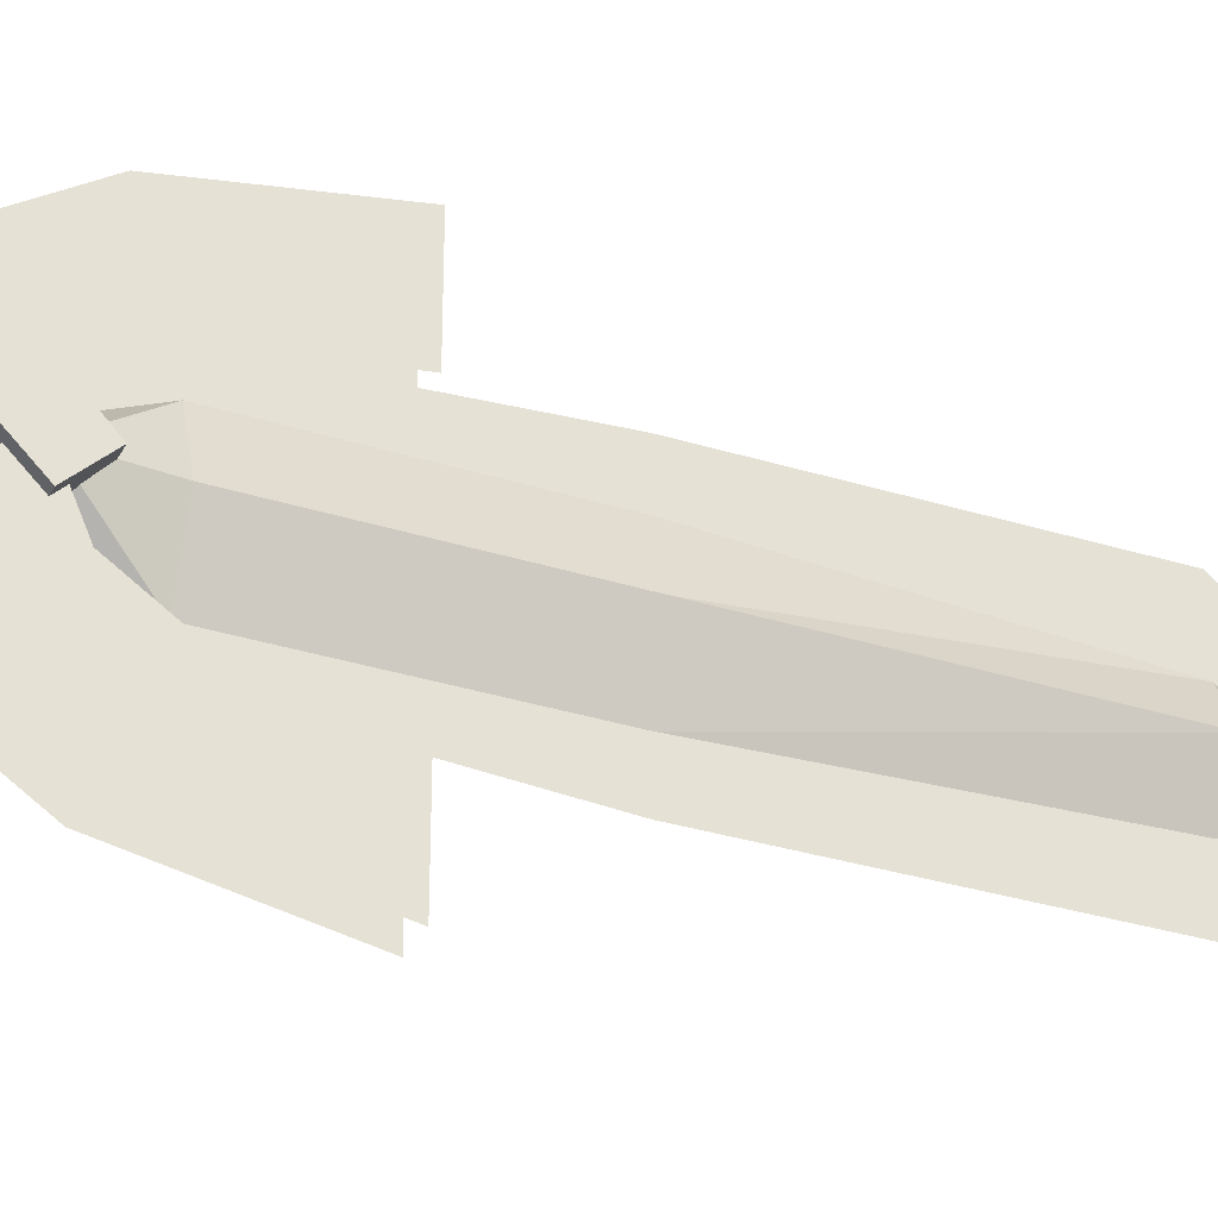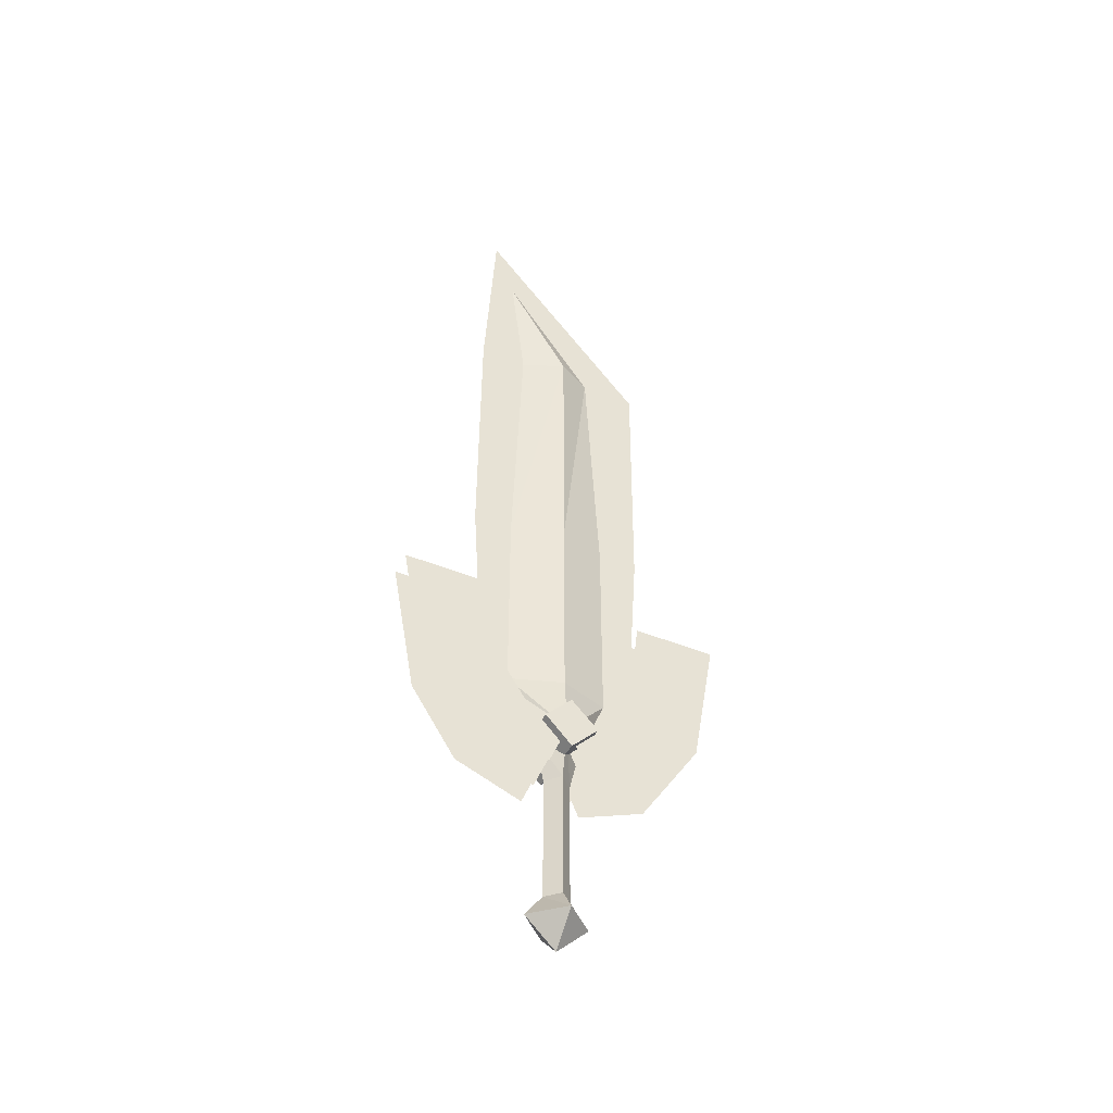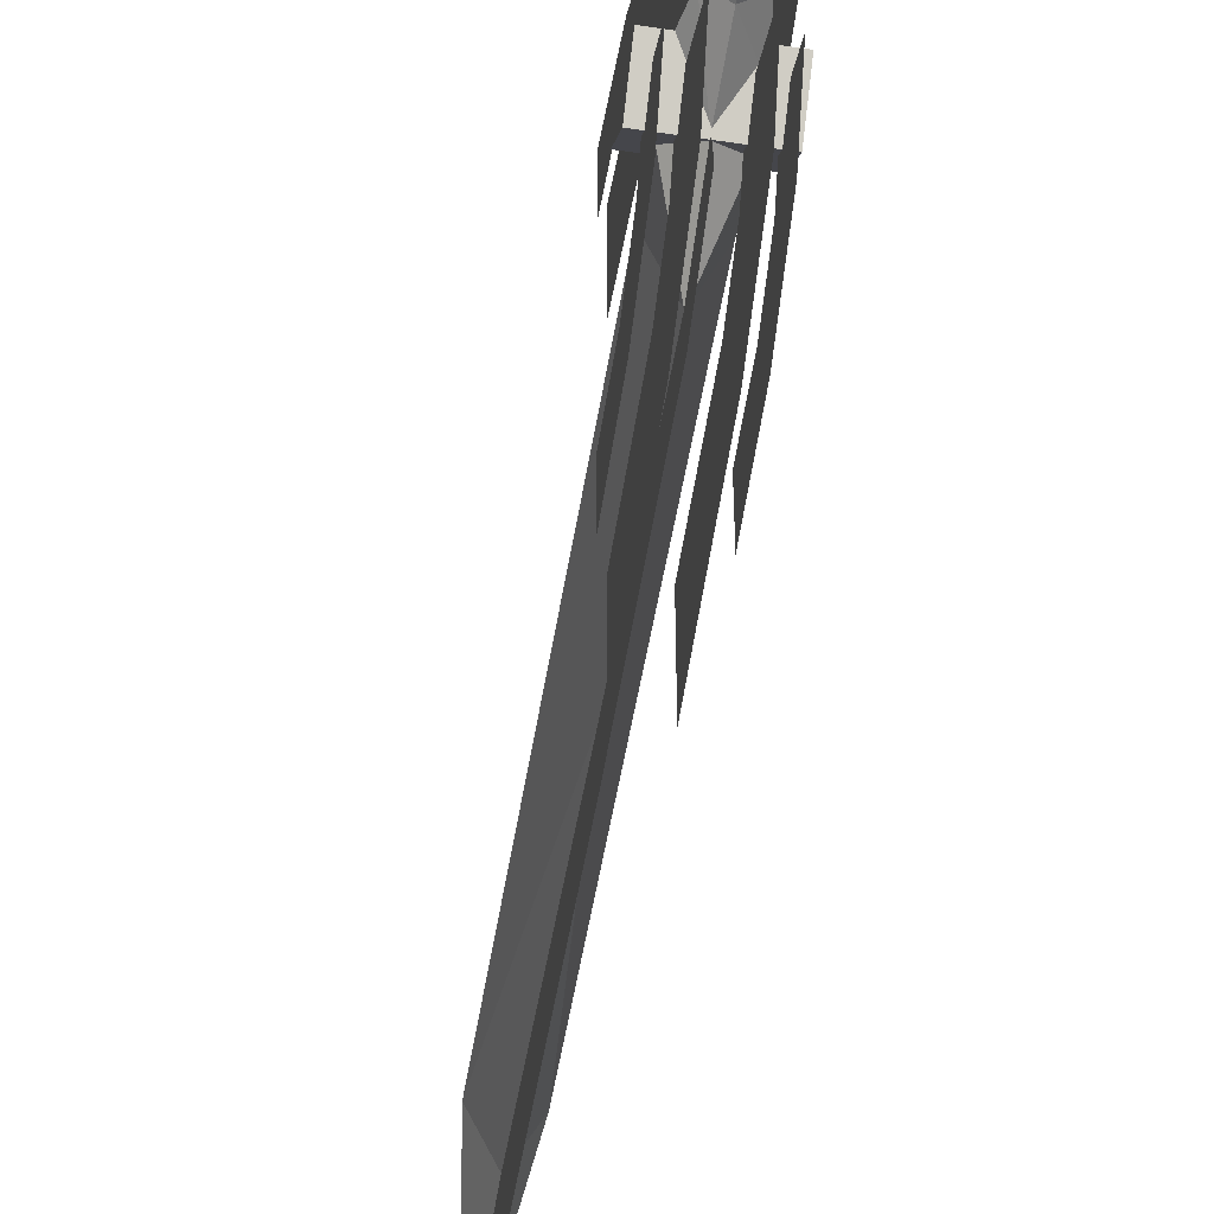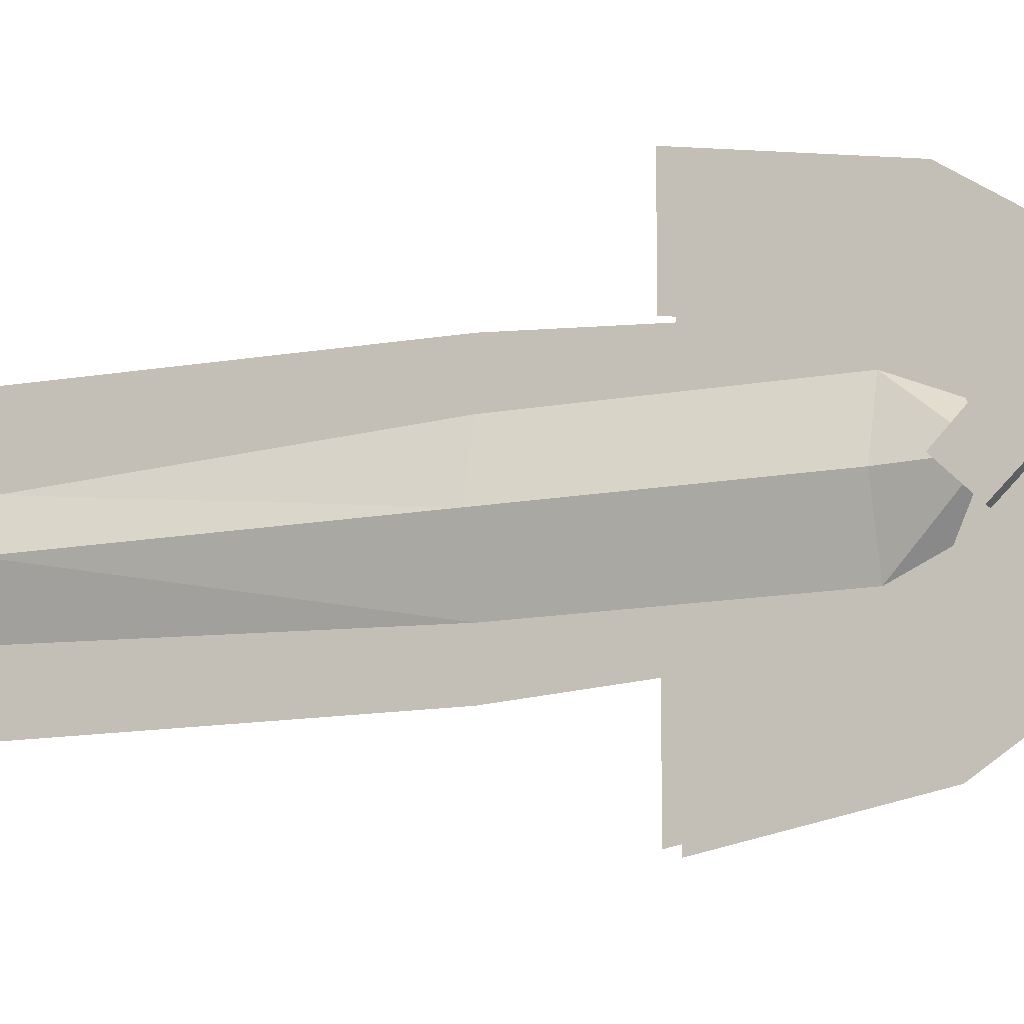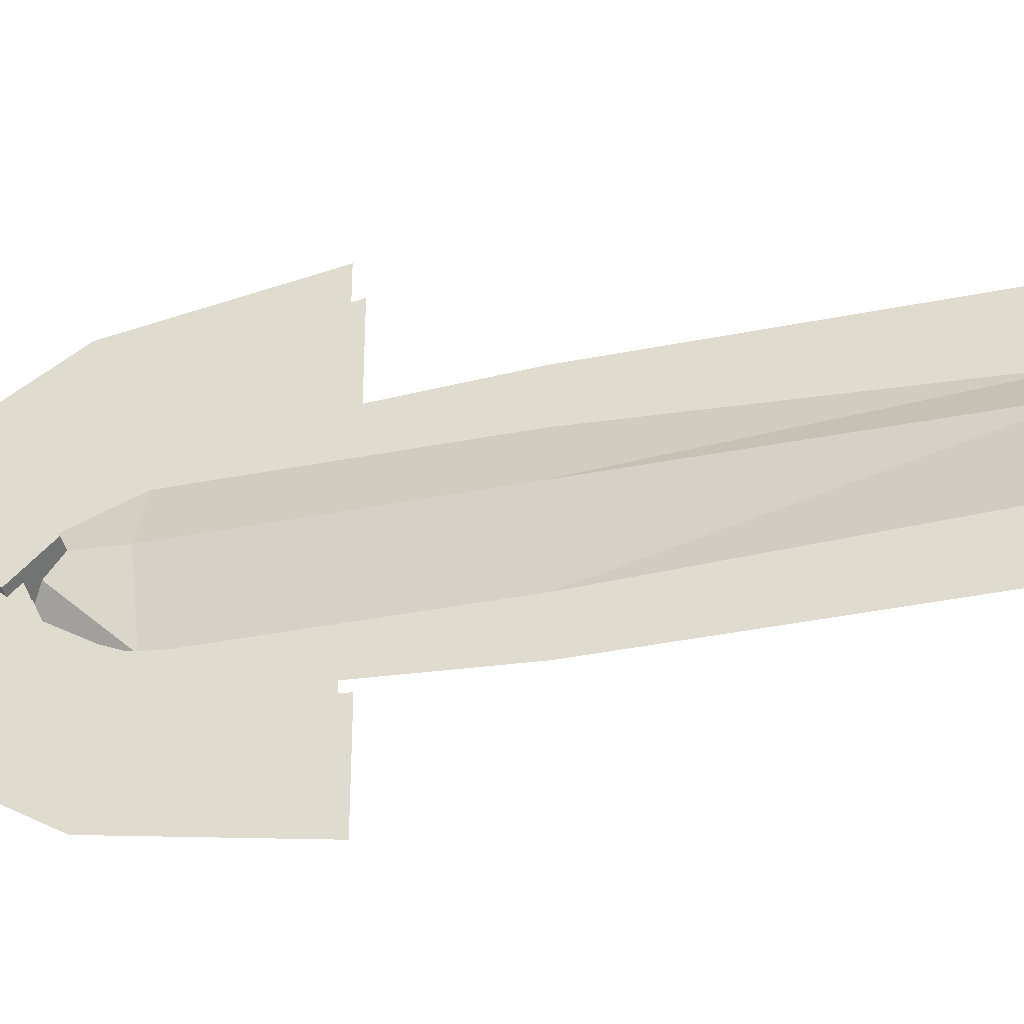
<metadata>
{"format":"obj","ext":"obj","renderer":"f3d","projection":"perspective","resolution":1024,"background":"white","views":[{"elev":-32.6,"azim":66.2,"up":"+Z"},{"elev":-43.6,"azim":-116.0,"up":"+Y"},{"elev":-52.0,"azim":-9.2,"up":"+Z"},{"elev":-14.1,"azim":-67.6,"up":"+Z"},{"elev":-40.3,"azim":103.4,"up":"+Z"}]}
</metadata>
<code>
o MDL_cw1hsw07
v 0.0225 0.2114 0.03
v -0.0237 0.2114 -0.0187
v 0.0225 0.1664 -0.0187
v 0.07 0.2114 -0.0187
v 0.0225 0.2464 0.0025
v 0.0437 0.2464 -0.0187
v 0.0225 0.4389 0.0025
v 0.0437 0.4389 -0.0187
v 0.0213 0.5151 0.02
v 0.06 0.5139 -0.0187
v 0.0012 0.2464 -0.0187
v 0.0012 0.4401 -0.0187
v -0.015 0.5151 -0.0187
v 0.0225 0.2114 -0.0662
v 0.0225 0.2464 -0.0387
v 0.0225 0.4389 -0.0387
v 0.0213 0.5139 -0.0562
v -0.0162 0.4451 -0.0487
v -0.0162 0.5139 -0.0187
v -0.0162 0.5439 -0.0875
v -0.0162 0.4839 -0.1375
v -0.0162 0.6039 -0.1275
v -0.0162 0.5739 -0.1975
v -0.0162 0.6839 -0.1375
v -0.0162 0.6839 -0.2175
v 0.0025 0.4101 -0.0637
v 0.0025 0.5139 -0.0187
v 0.0025 0.5439 -0.0875
v 0.0025 0.4489 -0.1675
v 0.0025 0.6039 -0.1275
v 0.0025 0.5564 -0.2387
v 0.0025 0.7639 -0.1475
v 0.0025 0.7639 -0.2775
v -0.0162 0.5439 0.0513
v -0.0162 0.4451 0.0113
v -0.0162 0.4839 0.1013
v -0.0162 0.6039 0.0913
v -0.0162 0.5739 0.1613
v -0.0162 0.6839 0.1013
v -0.0162 0.6839 0.1813
v 0.0025 0.5439 0.0513
v 0.0025 0.4101 0.0263
v 0.0025 0.4489 0.1313
v 0.0025 0.6039 0.0913
v 0.0025 0.5564 0.2038
v 0.0025 0.7639 0.1113
v 0.0025 0.7639 0.2413
v 0.0625 0.5439 -0.0875
v 0.0625 0.5139 -0.0187
v 0.0625 0.4439 -0.0487
v 0.0625 0.4839 -0.1375
v 0.0625 0.6039 -0.1275
v 0.0625 0.5739 -0.1975
v 0.0625 0.6839 -0.1375
v 0.0625 0.6839 -0.2175
v 0.0425 0.5439 -0.0875
v 0.0425 0.5139 -0.0187
v 0.0425 0.4089 -0.0637
v 0.0425 0.4489 -0.1675
v 0.0425 0.6039 -0.1275
v 0.0425 0.5564 -0.2387
v 0.0425 0.7639 -0.1475
v 0.0425 0.7639 -0.2775
v 0.0625 0.4439 0.0113
v 0.0625 0.5439 0.0513
v 0.0625 0.4839 0.1013
v 0.0625 0.6039 0.0913
v 0.0625 0.5739 0.1613
v 0.0625 0.6839 0.1013
v 0.0625 0.6839 0.1813
v 0.0425 0.4089 0.0263
v 0.0425 0.5439 0.0513
v 0.0425 0.4489 0.1313
v 0.0425 0.6039 0.0913
v 0.0425 0.5564 0.2038
v 0.0425 0.7639 0.1113
v 0.0425 0.7639 0.2413
v -0.0288 0.4726 -0.0187
v 0.0737 0.5151 -0.06
v 0.0737 0.4726 -0.0187
v -0.0288 0.5151 -0.06
v -0.0288 0.5151 0.0238
v 0.0737 0.5564 -0.0187
v -0.0288 0.5564 -0.0187
v 0.0737 0.5151 0.0238
v 0.0213 1.315 0.0363
v 0.0213 1.505 -0.1062
v -0.0062 1.315 -0.0187
v 0.0213 1.315 0.1238
v 0.0213 0.9139 0.1213
v 0.0213 1.315 -0.0825
v 0.0213 1.605 -0.14
v -0.0063 0.6051 -0.0187
v 0.0213 0.6051 -0.0987
v 0.0213 0.6051 0.0588
v 0.0213 0.5151 0.0613
v 0.0213 0.6051 -0.14
v 0.0213 0.9151 -0.16
v 0.0213 0.6051 0.1013
v 0.0213 0.9139 0.0588
v -0.0063 0.9139 -0.0187
v 0.0213 0.9139 -0.0987
v 0.0213 1.315 -0.1575
v 0.0213 0.5151 -0.09
v 0.0225 1.505 -0.1062
v 0.0225 1.315 -0.0825
v 0.0525 1.315 -0.0187
v 0.0225 1.315 0.0363
v 0.0225 1.315 0.1238
v 0.0225 0.9139 0.1213
v 0.0225 0.6051 0.0588
v 0.0525 0.6051 -0.0187
v 0.0225 0.5151 0.02
v 0.0225 0.5151 0.0613
v 0.0225 0.6051 0.1013
v 0.0225 0.9139 0.0588
v 0.0525 0.9139 -0.0187
v 0.0225 0.6051 -0.0987
v 0.0225 0.9139 -0.0987
v 0.0225 0.9151 -0.16
v 0.0225 1.315 -0.1575
v 0.0225 1.605 -0.14
v 0.0225 0.6051 -0.14
v 0.0225 0.5139 -0.0562
v 0.0225 0.5151 -0.09
f 1 2 3
f 3 4 1
f 5 1 4
f 4 6 5
f 7 5 6
f 6 8 7
f 9 7 8
f 8 10 9
f 1 11 2
f 5 11 1
f 11 5 12
f 7 12 5
f 12 7 13
f 9 13 7
f 14 4 3
f 3 2 14
f 15 14 2
f 2 11 15
f 16 15 11
f 11 12 16
f 17 16 12
f 12 13 17
f 14 6 4
f 15 6 14
f 6 15 8
f 16 8 15
f 8 16 10
f 17 10 16
f 18 19 20
f 20 21 18
f 21 20 22
f 22 23 21
f 23 22 24
f 24 25 23
f 26 27 28
f 28 29 26
f 29 28 30
f 30 31 29
f 31 30 32
f 32 33 31
f 34 19 35
f 35 36 34
f 37 34 36
f 36 38 37
f 39 37 38
f 38 40 39
f 41 27 42
f 42 43 41
f 44 41 43
f 43 45 44
f 46 44 45
f 45 47 46
f 48 49 50
f 50 51 48
f 52 48 51
f 51 53 52
f 54 52 53
f 53 55 54
f 56 57 58
f 58 59 56
f 60 56 59
f 59 61 60
f 62 60 61
f 61 63 62
f 64 49 65
f 65 66 64
f 66 65 67
f 67 68 66
f 68 67 69
f 69 70 68
f 71 57 72
f 72 73 71
f 73 72 74
f 74 75 73
f 75 74 76
f 76 77 75
f 78 79 80
f 79 78 81
f 82 83 84
f 83 82 85
f 78 84 81
f 84 78 82
f 81 83 79
f 83 81 84
f 79 85 80
f 85 79 83
f 80 82 78
f 82 80 85
f 86 87 88
f 87 86 89
f 90 89 86
f 87 91 88
f 91 87 92
f 89 92 87
f 13 93 94
f 93 13 95
f 9 95 13
f 95 9 96
f 94 17 13
f 17 94 97
f 98 97 94
f 99 95 96
f 90 100 99
f 100 95 99
f 95 100 93
f 101 93 100
f 93 101 94
f 102 94 101
f 94 102 98
f 103 98 102
f 86 100 90
f 100 86 101
f 88 101 86
f 101 88 102
f 91 102 88
f 102 91 103
f 92 103 91
f 104 17 97
f 105 107 106
f 107 105 108
f 109 108 105
f 108 109 110
f 111 10 112
f 10 111 113
f 114 113 111
f 111 115 114
f 115 111 116
f 112 116 111
f 116 112 117
f 118 117 112
f 117 118 119
f 120 119 118
f 119 120 121
f 116 110 115
f 110 116 108
f 117 108 116
f 108 117 107
f 119 107 117
f 107 119 106
f 121 106 119
f 106 121 122
f 105 122 109
f 122 105 106
f 123 120 118
f 124 125 123
f 123 118 124
f 10 118 124
f 118 112 10

</code>
